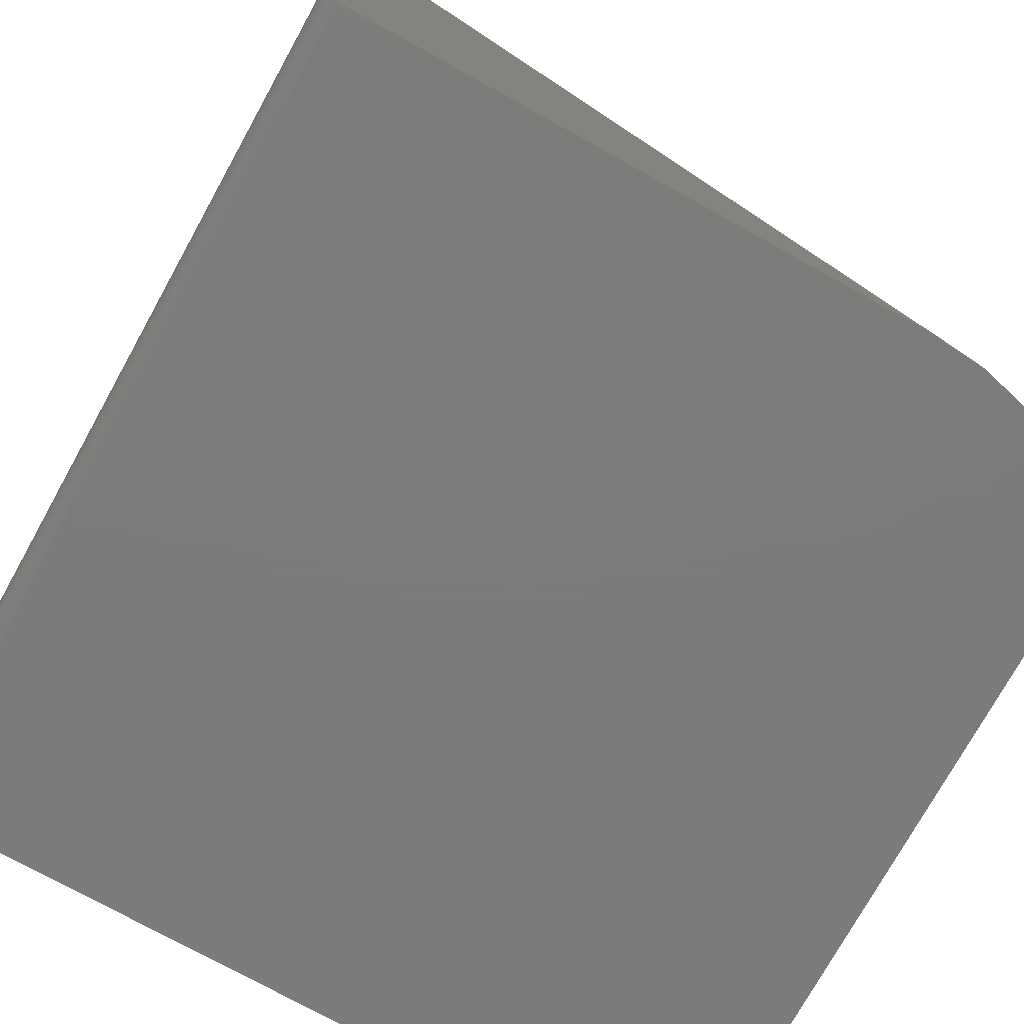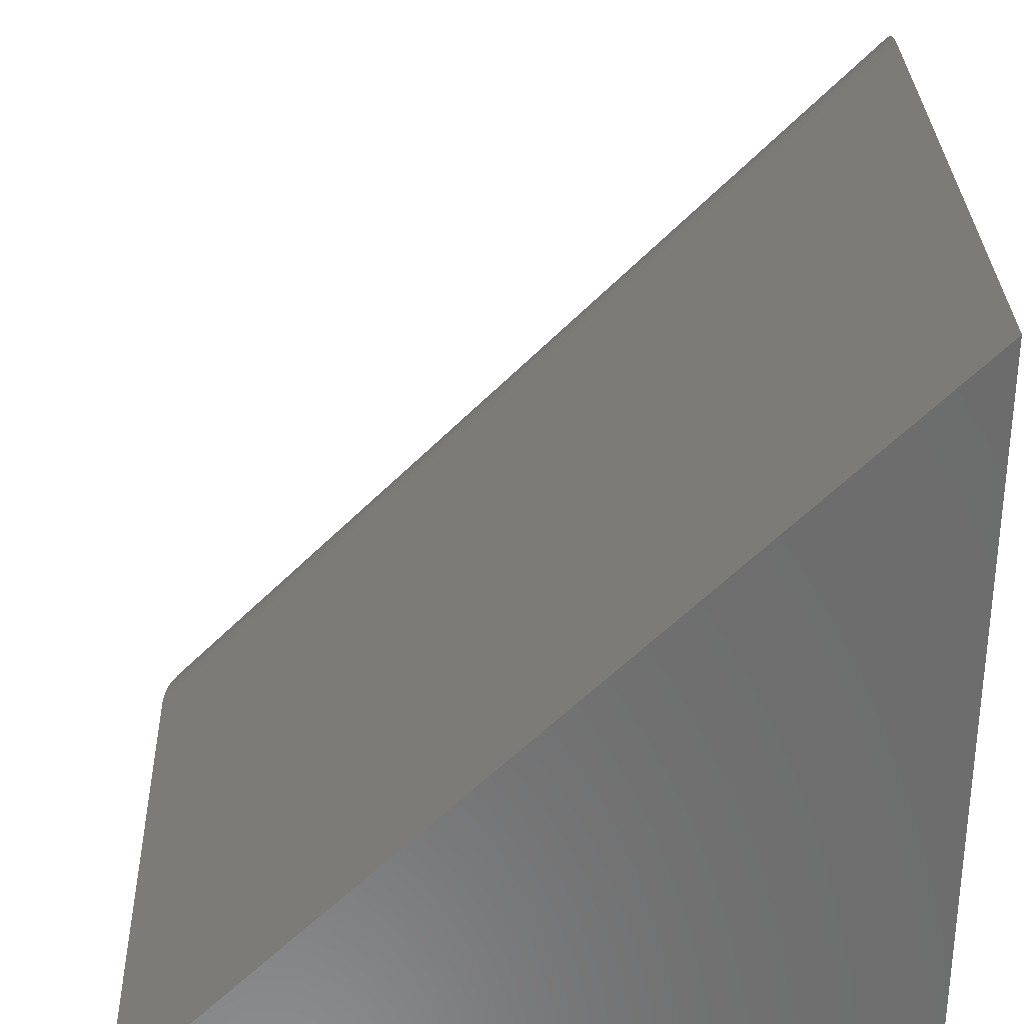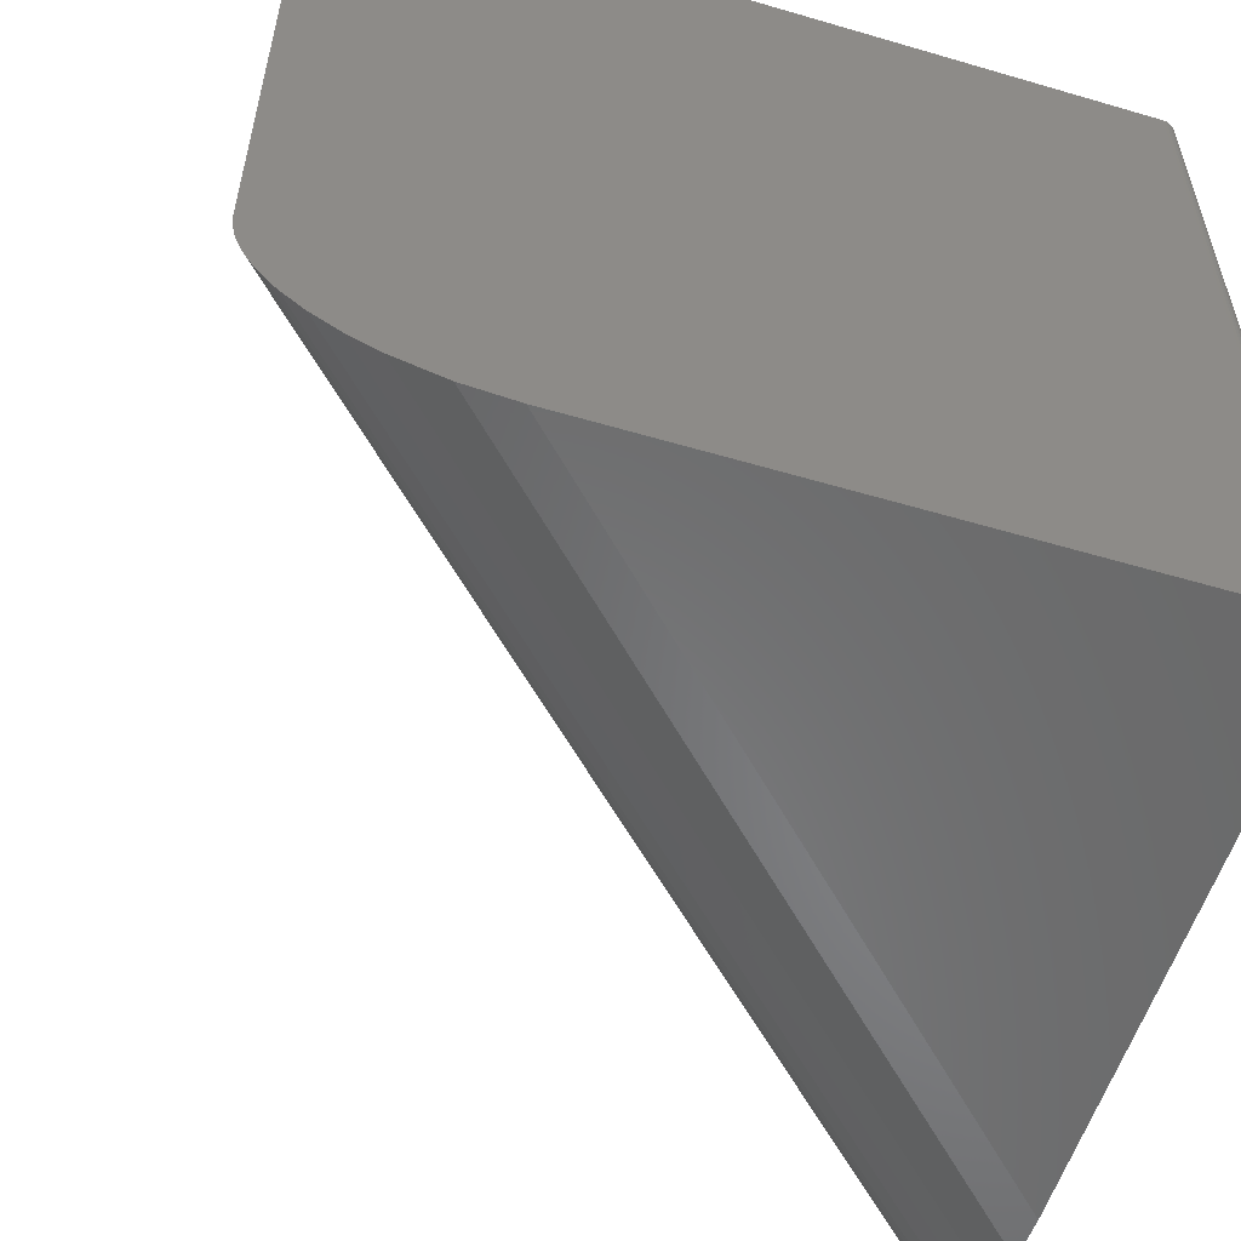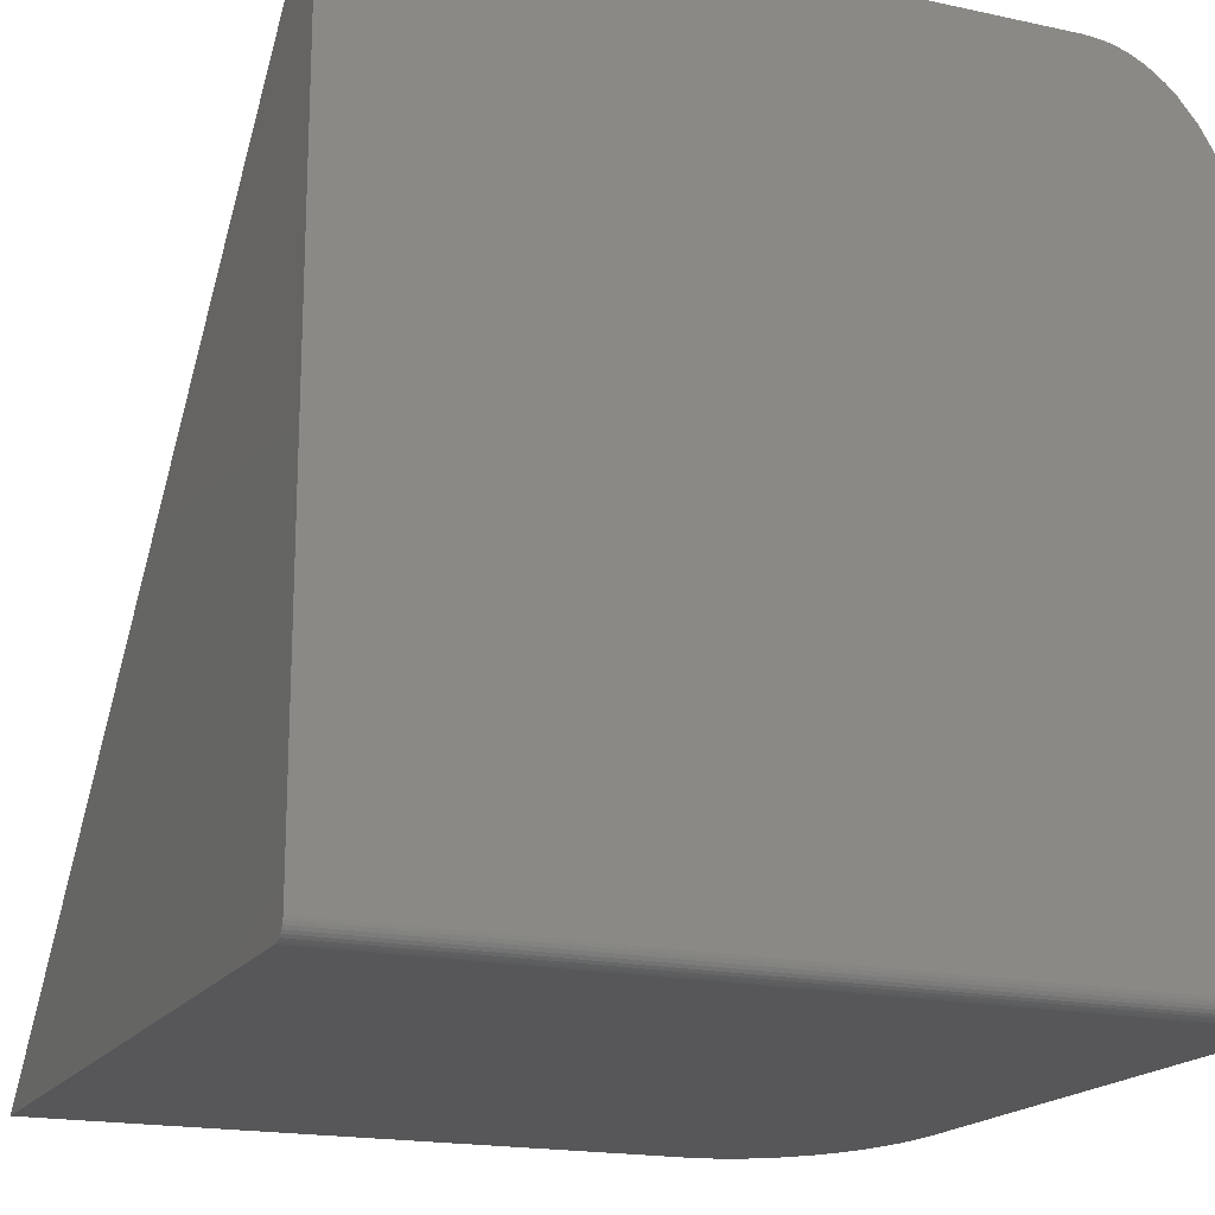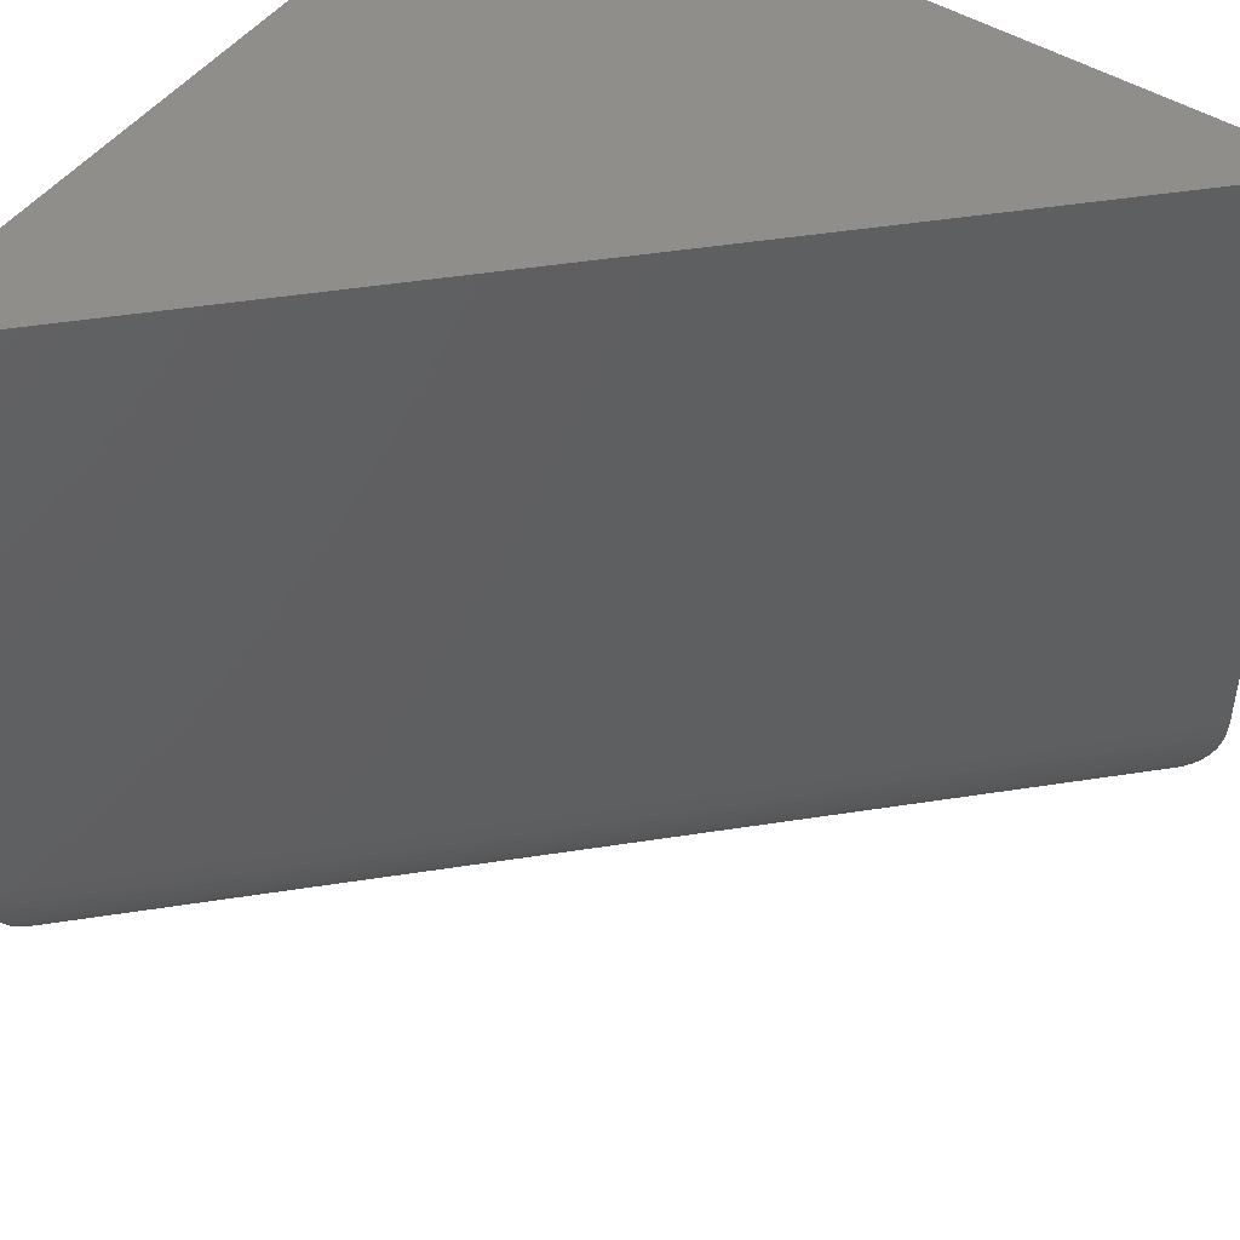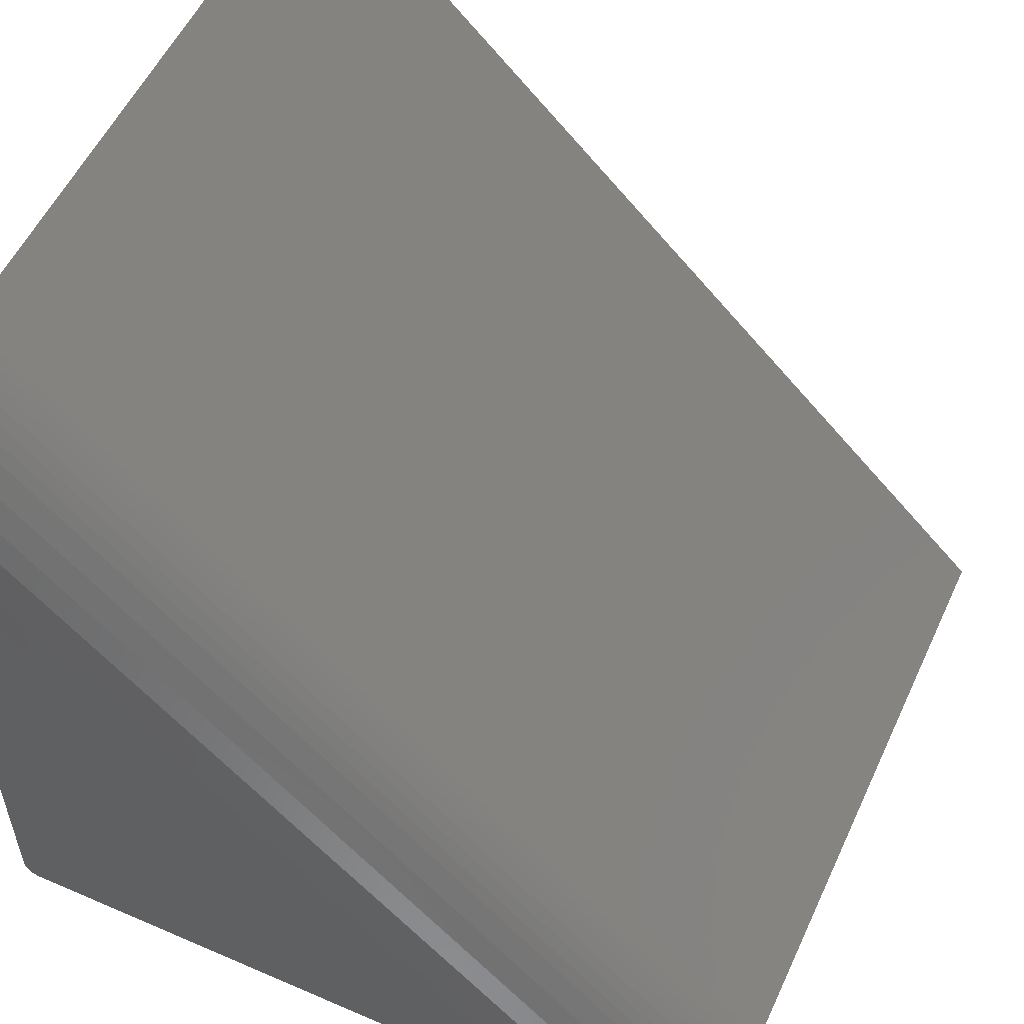
<metadata>
{"format":"stl","ext":"stl","renderer":"f3d","projection":"perspective","resolution":1024,"background":"white","views":[{"elev":-75.1,"azim":-29.0,"up":"+Z"},{"elev":31.0,"azim":178.2,"up":"+Z"},{"elev":-56.3,"azim":162.9,"up":"+Y"},{"elev":-18.1,"azim":-112.9,"up":"+Z"},{"elev":47.6,"azim":35.0,"up":"+Y"},{"elev":54.7,"azim":24.6,"up":"+Z"}]}
</metadata>
<code>
# stl→obj: 46 verts, 88 faces
v 9.568e-19 -0.75 0.01562
v 0.0003002 -0.75 0.01258
v 0.001189 -0.75 0.009646
v 3.375e-17 -0.75 0.5511
v 0.002633 -0.75 0.006944
v 0.004576 -0.75 0.004576
v 0.006944 -0.75 0.002633
v 0.009646 -0.75 0.001189
v 0.01258 -0.75 0.0003002
v 0.01562 -0.75 -9.568e-19
v 0.5511 -0.75 -3.375e-17
v 3.658e-17 -0.7461 0.5974
v 3.933e-17 -0.7344 0.6423
v 4.096e-17 -0.7227 0.6689
v 4.247e-17 -0.7075 0.6936
v 4.37e-17 -0.6904 0.7137
v 4.425e-17 -0.6806 0.7226
v 4.473e-17 -0.6701 0.7305
v 4.513e-17 -0.6593 0.737
v 4.546e-17 -0.6478 0.7424
v 4.568e-17 -0.6373 0.746
v 4.583e-17 -0.6265 0.7485
v -1.11e-16 -0.6094 0.75
v 4.592e-17 0 0.75
v 9.568e-19 0 0.01562
v 0.01562 0 -9.568e-19
v 0.75 0 -4.592e-17
v 0.75 -0.6094 -4.592e-17
v 0.7485 -0.6265 -4.583e-17
v 0.746 -0.6373 -4.568e-17
v 0.7424 -0.6478 -4.546e-17
v 0.737 -0.6593 -4.513e-17
v 0.7305 -0.6701 -4.473e-17
v 0.7226 -0.6806 -4.425e-17
v 0.7137 -0.6904 -4.37e-17
v 0.6936 -0.7075 -4.247e-17
v 0.6689 -0.7227 -4.096e-17
v 0.6423 -0.7344 -3.933e-17
v 0.5974 -0.7461 -3.658e-17
v 0.001189 0 0.009646
v 0.0003002 0 0.01258
v 0.01258 0 0.0003002
v 0.009646 0 0.001189
v 0.006944 0 0.002633
v 0.004576 0 0.004576
v 0.002633 0 0.006944
f 1 2 3
f 4 1 3
f 4 3 5
f 4 5 6
f 4 6 7
f 4 7 8
f 4 8 9
f 4 9 10
f 4 10 11
f 1 4 12
f 1 12 13
f 1 13 14
f 1 14 15
f 1 15 16
f 1 16 17
f 1 17 18
f 1 18 19
f 1 19 20
f 1 20 21
f 1 21 22
f 1 22 23
f 1 23 24
f 1 24 25
f 10 26 27
f 10 27 28
f 10 28 29
f 10 29 30
f 10 30 31
f 10 31 32
f 10 32 33
f 10 33 34
f 10 34 35
f 10 35 36
f 10 36 37
f 10 37 38
f 10 38 39
f 10 39 11
f 40 41 25
f 24 27 26
f 24 26 42
f 24 42 43
f 24 43 44
f 24 44 45
f 24 45 46
f 24 46 40
f 24 40 25
f 26 10 42
f 42 10 9
f 42 9 43
f 43 9 8
f 43 8 44
f 44 8 7
f 44 7 45
f 45 7 6
f 45 6 46
f 46 6 5
f 46 5 40
f 40 5 3
f 40 3 41
f 41 3 2
f 41 2 25
f 25 2 1
f 28 27 23
f 23 27 24
f 4 39 12
f 4 11 39
f 38 12 39
f 28 23 29
f 29 23 22
f 29 22 30
f 30 22 21
f 30 21 31
f 31 21 20
f 31 20 32
f 32 20 19
f 32 19 33
f 33 19 18
f 33 18 34
f 34 18 17
f 34 17 35
f 35 17 16
f 35 16 36
f 36 16 15
f 36 15 37
f 37 15 14
f 37 14 38
f 38 14 13
f 38 13 12

</code>
